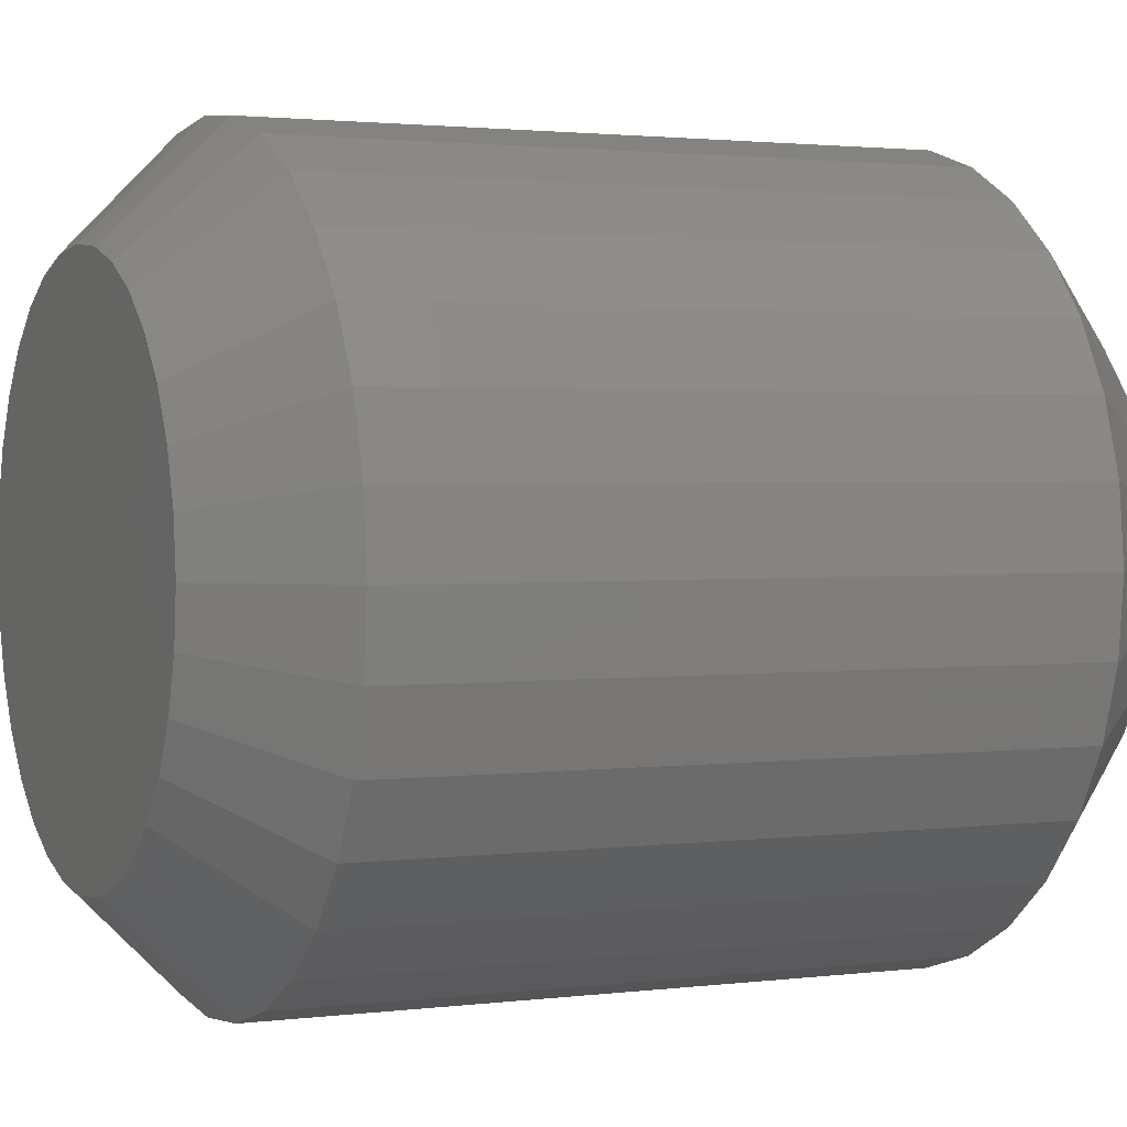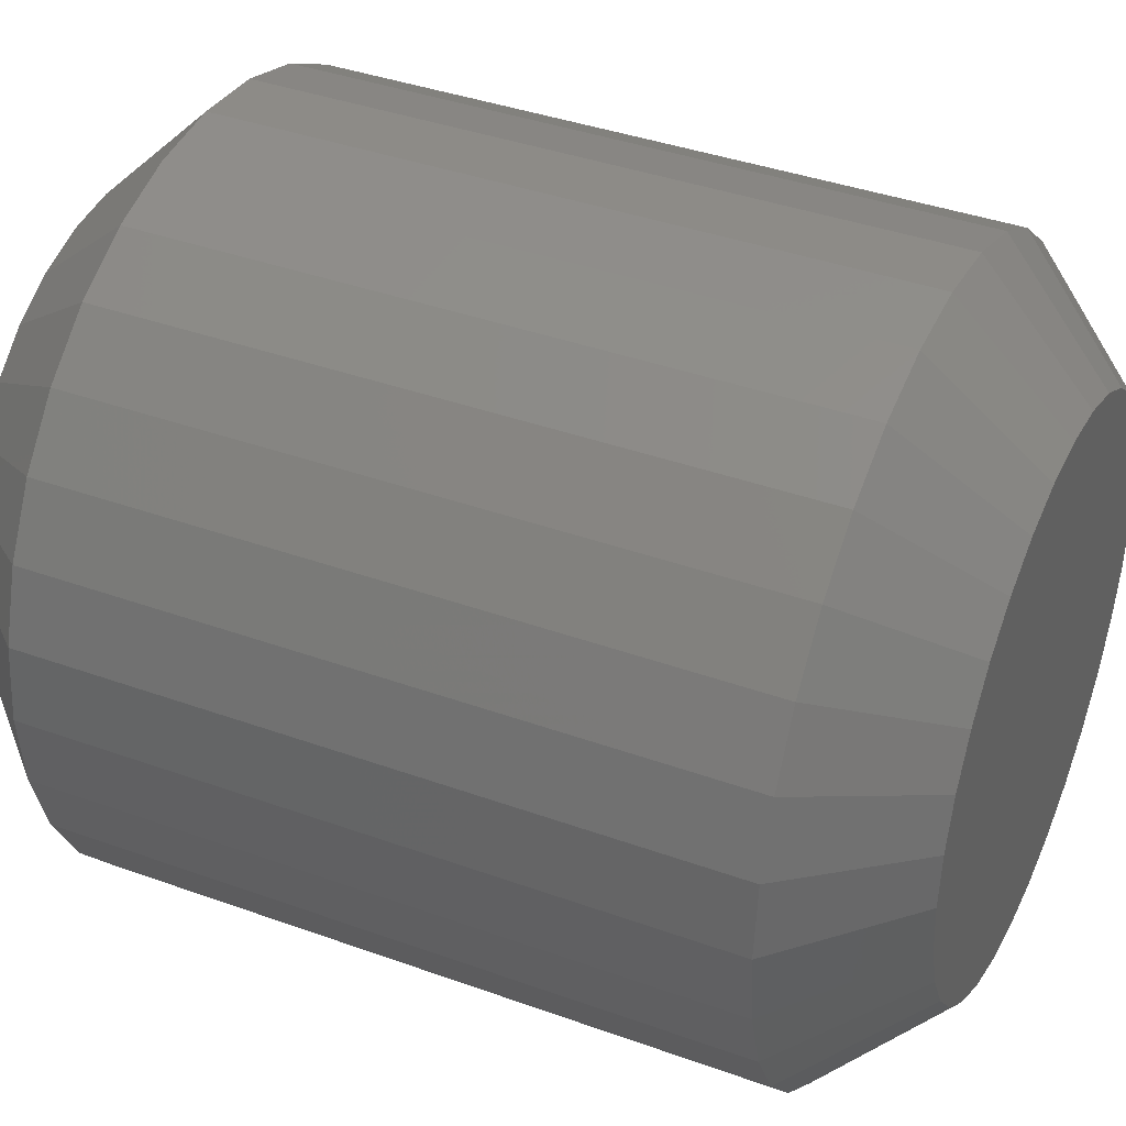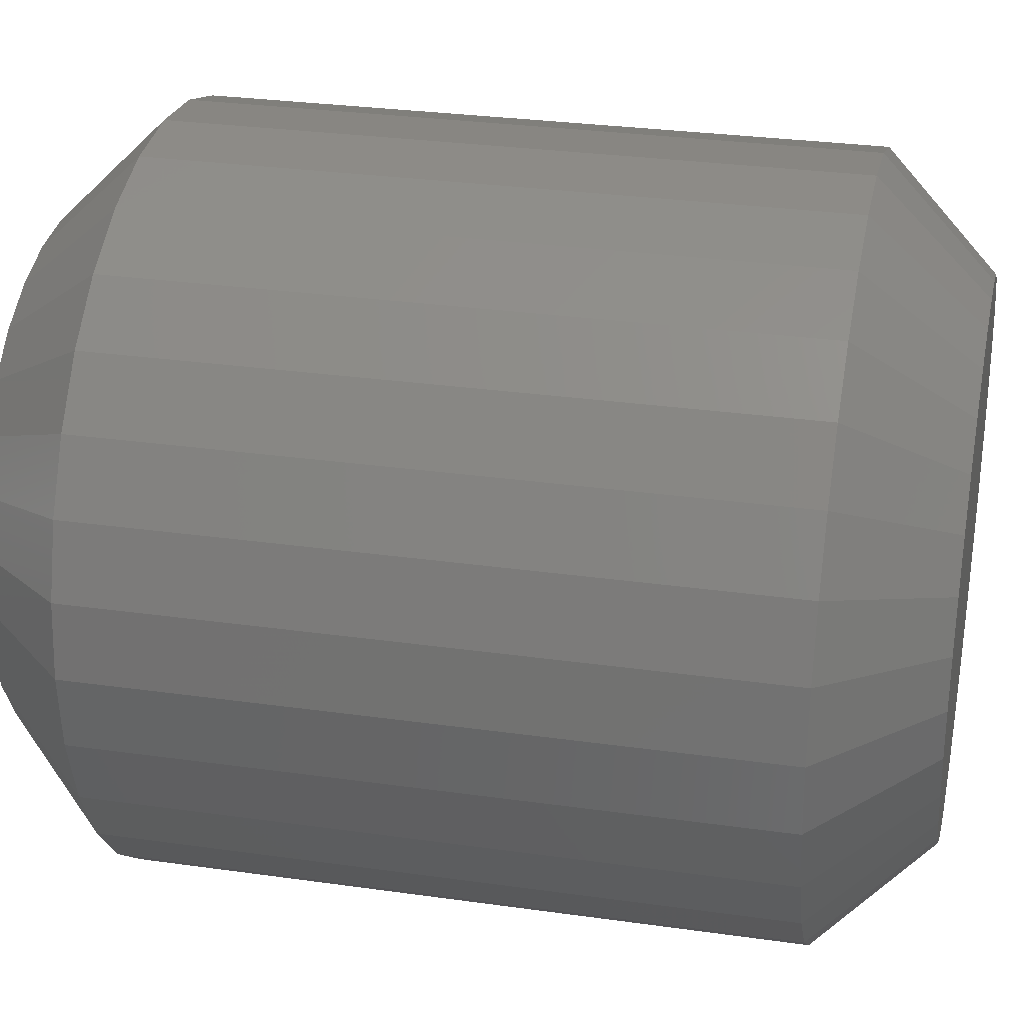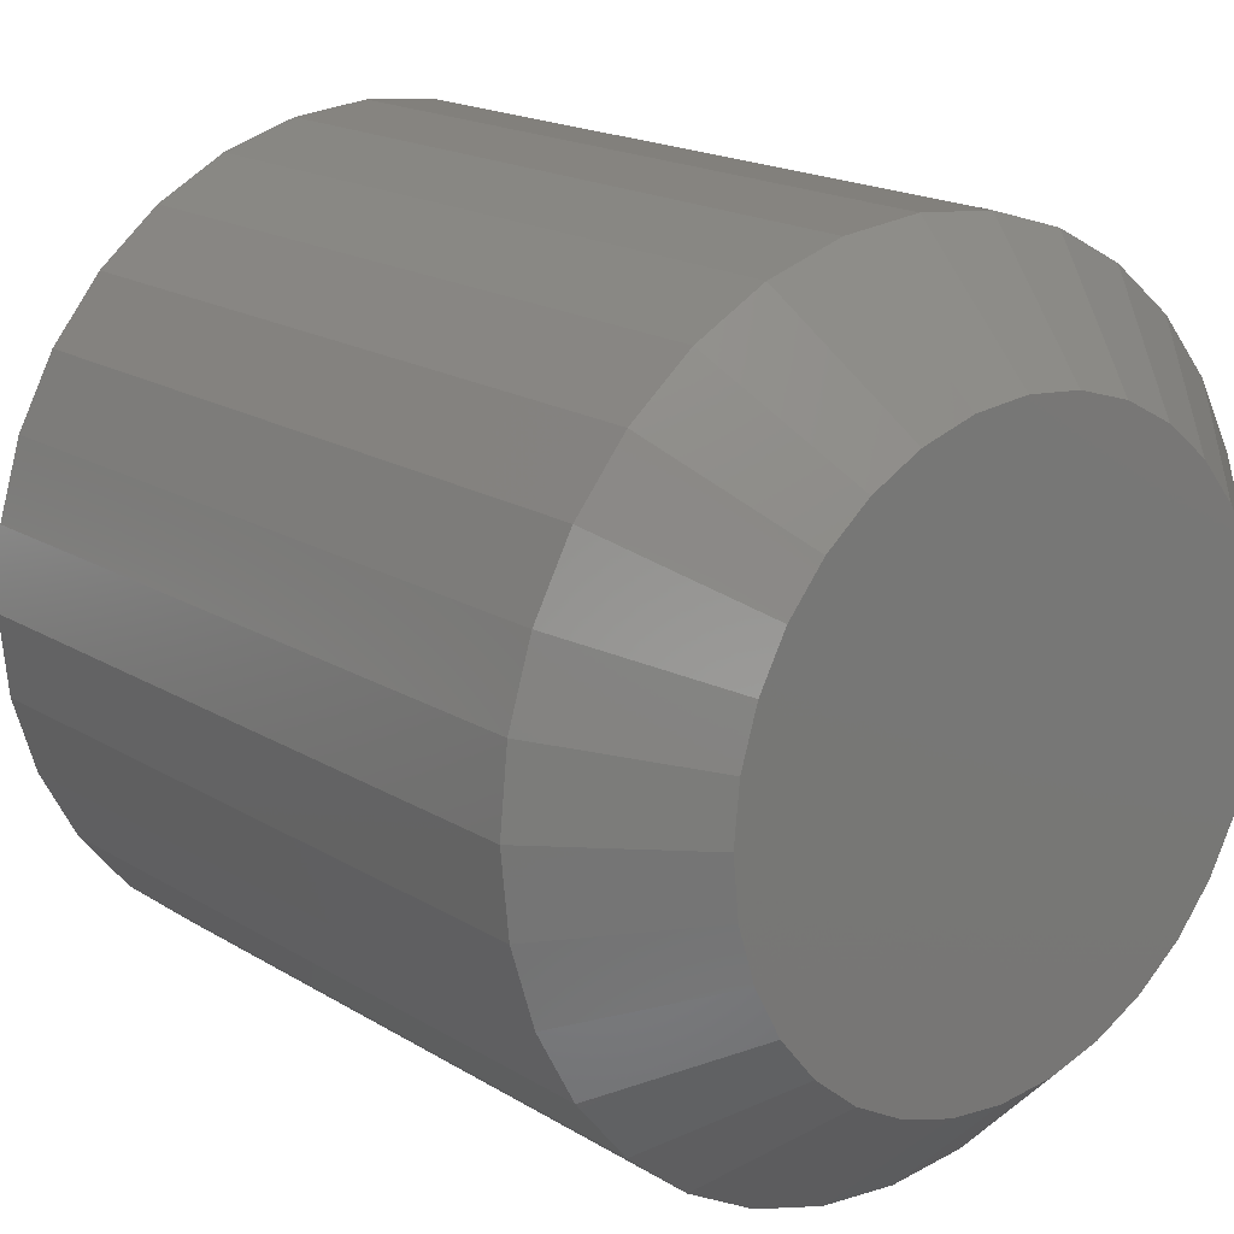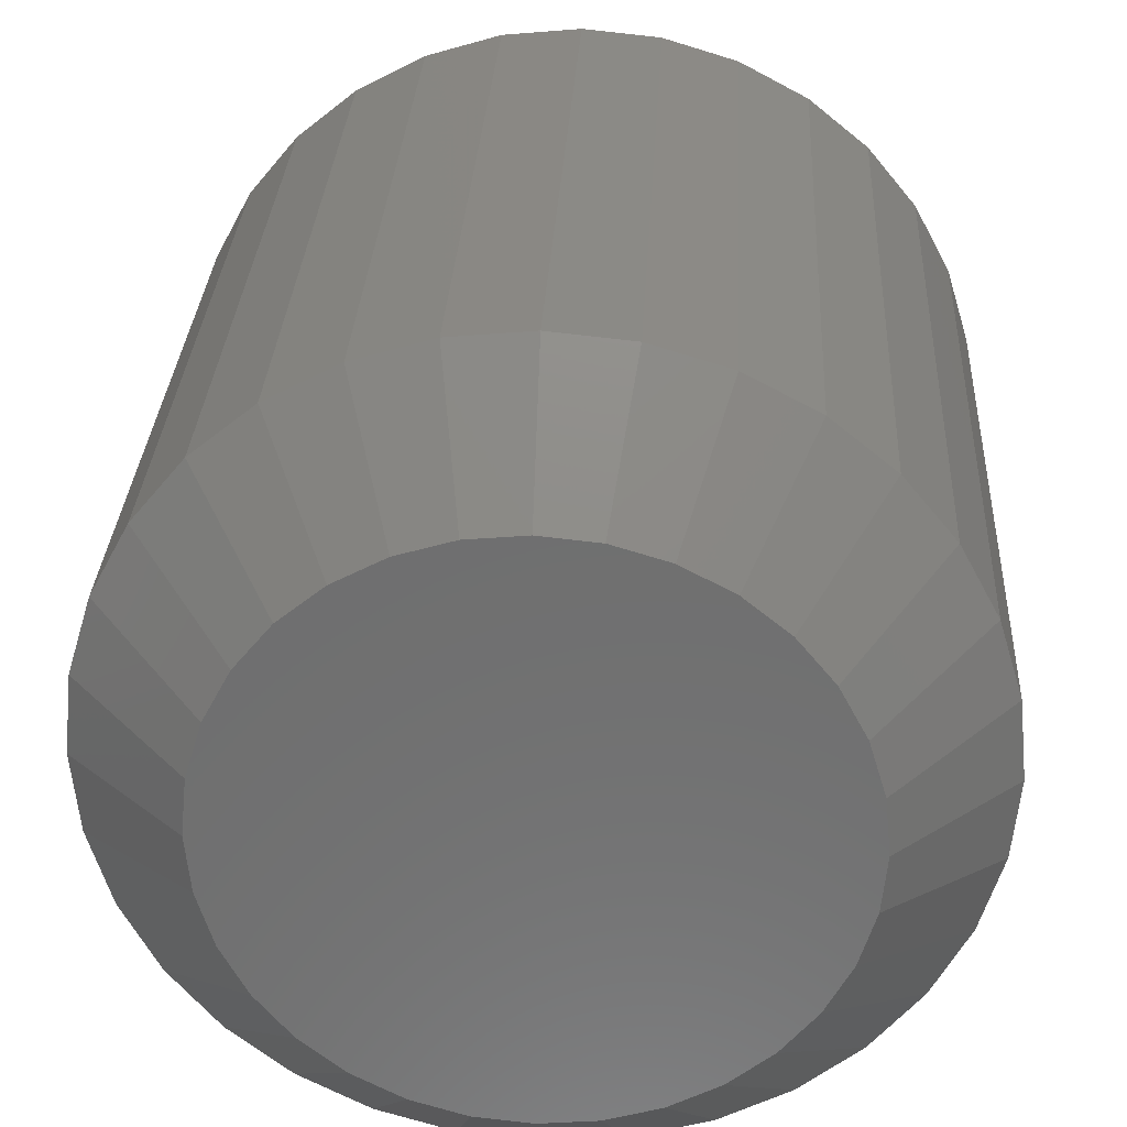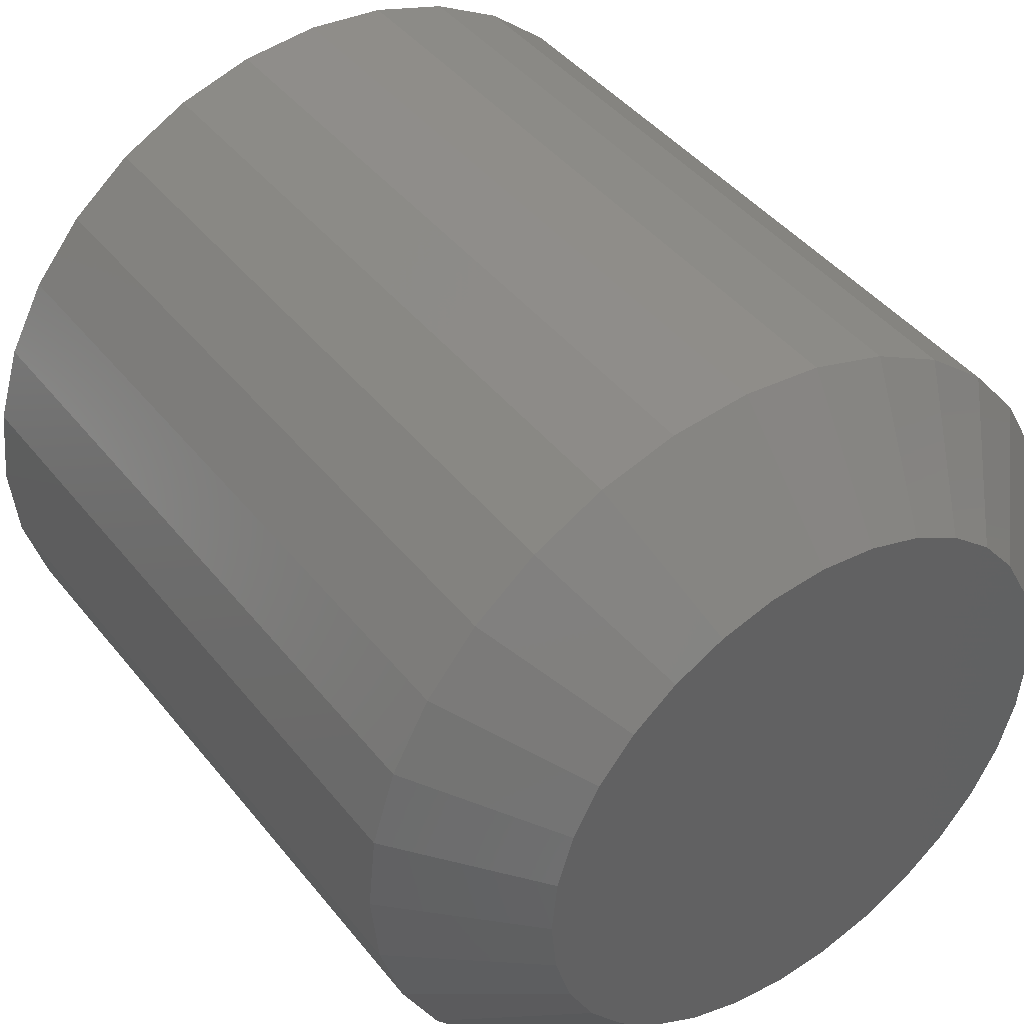
<metadata>
{"format":"stl","ext":"stl","renderer":"f3d","projection":"perspective","resolution":1024,"background":"white","views":[{"elev":1.9,"azim":65.4,"up":"+Z"},{"elev":38.9,"azim":-65.6,"up":"+Z"},{"elev":29.1,"azim":-78.1,"up":"+Z"},{"elev":17.8,"azim":140.0,"up":"+Z"},{"elev":29.2,"azim":-177.1,"up":"+Z"},{"elev":42.7,"azim":144.9,"up":"+Z"}]}
</metadata>
<code>
# stl→obj: 128 verts, 252 faces
v 0.7141 -0.007812 0.1719
v 0.7141 -0.05469 0.1719
v 0.7136 -0.007812 0.1666
v 0.7136 -0.05469 0.1666
v 0.7121 -0.007812 0.1616
v 0.7121 -0.05469 0.1616
v 0.7096 -0.007812 0.1569
v 0.7096 -0.05469 0.1569
v 0.7063 -0.007812 0.1529
v 0.7063 -0.05469 0.1529
v 0.7022 -0.007812 0.1495
v 0.7022 -0.05469 0.1495
v 0.6975 -0.007812 0.147
v 0.6975 -0.05469 0.147
v 0.6925 -0.007812 0.1455
v 0.6925 -0.05469 0.1455
v 0.6873 -0.007812 0.145
v 0.6873 -0.05469 0.145
v 0.682 -0.007812 0.1455
v 0.682 -0.05469 0.1455
v 0.677 -0.007812 0.147
v 0.677 -0.05469 0.147
v 0.6723 -0.007812 0.1495
v 0.6723 -0.05469 0.1495
v 0.6682 -0.007812 0.1529
v 0.6682 -0.05469 0.1529
v 0.6649 -0.007812 0.1569
v 0.6649 -0.05469 0.1569
v 0.6624 -0.007812 0.1616
v 0.6624 -0.05469 0.1616
v 0.6609 -0.007812 0.1666
v 0.6609 -0.05469 0.1666
v 0.6604 -0.007812 0.1719
v 0.6604 -0.05469 0.1719
v 0.6609 -0.007812 0.1771
v 0.6609 -0.05469 0.1771
v 0.6624 -0.007812 0.1822
v 0.6624 -0.05469 0.1822
v 0.6649 -0.007812 0.1868
v 0.6649 -0.05469 0.1868
v 0.6682 -0.007812 0.1909
v 0.6682 -0.05469 0.1909
v 0.6723 -0.007812 0.1942
v 0.6723 -0.05469 0.1942
v 0.677 -0.007812 0.1967
v 0.677 -0.05469 0.1967
v 0.682 -0.007812 0.1982
v 0.682 -0.05469 0.1982
v 0.6873 -0.007812 0.1988
v 0.6873 -0.05469 0.1988
v 0.6925 -0.007812 0.1982
v 0.6925 -0.05469 0.1982
v 0.6975 -0.007812 0.1967
v 0.6975 -0.05469 0.1967
v 0.7022 -0.007812 0.1942
v 0.7022 -0.05469 0.1942
v 0.7063 -0.007812 0.1909
v 0.7063 -0.05469 0.1909
v 0.7096 -0.007812 0.1868
v 0.7096 -0.05469 0.1868
v 0.7121 -0.007812 0.1822
v 0.7121 -0.05469 0.1822
v 0.7136 -0.007812 0.1771
v 0.7136 -0.05469 0.1771
v 0.6873 -0.0625 0.191
v 0.6835 -0.0625 0.1906
v 0.68 -0.0625 0.1895
v 0.691 -0.0625 0.1906
v 0.6946 -0.0625 0.1895
v 0.6767 -0.0625 0.1877
v 0.6979 -0.0625 0.1877
v 0.6738 -0.0625 0.1854
v 0.7007 -0.0625 0.1854
v 0.6714 -0.0625 0.1825
v 0.7031 -0.0625 0.1825
v 0.6696 -0.0625 0.1792
v 0.7049 -0.0625 0.1792
v 0.6685 -0.0625 0.1756
v 0.706 -0.0625 0.1756
v 0.706 -0.0625 0.1682
v 0.6696 -0.0625 0.1646
v 0.7049 -0.0625 0.1646
v 0.6714 -0.0625 0.1613
v 0.7031 -0.0625 0.1613
v 0.6738 -0.0625 0.1584
v 0.7007 -0.0625 0.1584
v 0.6767 -0.0625 0.156
v 0.6979 -0.0625 0.156
v 0.68 -0.0625 0.1542
v 0.6946 -0.0625 0.1542
v 0.6835 -0.0625 0.1532
v 0.6873 -0.0625 0.1528
v 0.691 -0.0625 0.1532
v 0.7063 -0.0625 0.1719
v 0.6682 -0.0625 0.1719
v 0.6685 -0.0625 0.1682
v 0.68 4.436e-17 0.1895
v 0.6835 4.462e-17 0.1906
v 0.6873 4.485e-17 0.191
v 0.691 4.503e-17 0.1906
v 0.6946 4.517e-17 0.1895
v 0.6767 4.408e-17 0.1877
v 0.6979 4.526e-17 0.1877
v 0.6738 4.379e-17 0.1854
v 0.7007 4.529e-17 0.1854
v 0.6714 4.35e-17 0.1825
v 0.7031 4.526e-17 0.1825
v 0.6696 4.321e-17 0.1792
v 0.7049 4.517e-17 0.1792
v 0.6685 4.296e-17 0.1756
v 0.706 4.503e-17 0.1756
v 0.7049 4.436e-17 0.1646
v 0.6696 4.24e-17 0.1646
v 0.706 4.462e-17 0.1682
v 0.6714 4.232e-17 0.1613
v 0.7031 4.408e-17 0.1613
v 0.6738 4.229e-17 0.1584
v 0.7007 4.379e-17 0.1584
v 0.6767 4.232e-17 0.156
v 0.6979 4.35e-17 0.156
v 0.68 4.24e-17 0.1542
v 0.6946 4.321e-17 0.1542
v 0.6835 4.254e-17 0.1532
v 0.6873 4.273e-17 0.1528
v 0.691 4.296e-17 0.1532
v 0.6685 4.254e-17 0.1682
v 0.6682 4.273e-17 0.1719
v 0.7063 4.485e-17 0.1719
f 1 2 3
f 3 2 4
f 3 4 5
f 5 4 6
f 5 6 7
f 7 6 8
f 7 8 9
f 9 8 10
f 9 10 11
f 11 10 12
f 11 12 13
f 13 12 14
f 13 14 15
f 15 14 16
f 15 16 17
f 17 16 18
f 17 18 19
f 19 18 20
f 19 20 21
f 21 20 22
f 21 22 23
f 23 22 24
f 23 24 25
f 25 24 26
f 25 26 27
f 27 26 28
f 27 28 29
f 29 28 30
f 29 30 31
f 31 30 32
f 31 32 33
f 33 32 34
f 33 34 35
f 35 34 36
f 35 36 37
f 37 36 38
f 37 38 39
f 39 38 40
f 39 40 41
f 41 40 42
f 41 42 43
f 43 42 44
f 43 44 45
f 45 44 46
f 45 46 47
f 47 46 48
f 47 48 49
f 49 48 50
f 49 50 51
f 51 50 52
f 51 52 53
f 53 52 54
f 53 54 55
f 55 54 56
f 55 56 57
f 57 56 58
f 57 58 59
f 59 58 60
f 59 60 61
f 61 60 62
f 61 62 63
f 63 62 64
f 63 64 1
f 1 64 2
f 65 66 67
f 68 65 67
f 68 67 69
f 69 67 70
f 69 70 71
f 71 70 72
f 71 72 73
f 73 72 74
f 73 74 75
f 75 74 76
f 75 76 77
f 77 76 78
f 77 78 79
f 80 81 82
f 82 81 83
f 82 83 84
f 84 83 85
f 84 85 86
f 86 85 87
f 86 87 88
f 88 87 89
f 88 89 90
f 90 89 91
f 90 91 92
f 90 92 93
f 79 78 94
f 94 78 95
f 94 95 80
f 80 95 96
f 80 96 81
f 94 80 2
f 80 4 2
f 34 32 95
f 32 96 95
f 32 30 81
f 96 32 81
f 28 26 83
f 83 30 28
f 81 30 83
f 24 22 89
f 87 24 89
f 87 85 24
f 20 18 91
f 91 22 20
f 89 22 91
f 16 14 90
f 93 16 90
f 93 92 16
f 12 10 88
f 88 14 12
f 90 14 88
f 8 6 82
f 84 8 82
f 84 86 8
f 80 6 4
f 82 6 80
f 85 83 26
f 26 24 85
f 92 91 18
f 18 16 92
f 86 88 10
f 10 8 86
f 95 78 34
f 78 36 34
f 2 64 94
f 64 79 94
f 64 62 77
f 79 64 77
f 60 58 75
f 75 62 60
f 77 62 75
f 56 54 69
f 71 56 69
f 71 73 56
f 52 50 68
f 68 54 52
f 69 54 68
f 48 46 67
f 66 48 67
f 66 65 48
f 44 42 70
f 70 46 44
f 67 46 70
f 40 38 76
f 74 40 76
f 74 72 40
f 78 38 36
f 76 38 78
f 73 75 58
f 58 56 73
f 65 68 50
f 50 48 65
f 72 70 42
f 42 40 72
f 97 98 99
f 97 99 100
f 101 97 100
f 102 97 101
f 103 102 101
f 104 102 103
f 105 104 103
f 106 104 105
f 107 106 105
f 108 106 107
f 109 108 107
f 110 108 109
f 111 110 109
f 112 113 114
f 115 113 112
f 116 115 112
f 117 115 116
f 118 117 116
f 119 117 118
f 120 119 118
f 121 119 120
f 122 121 120
f 123 121 122
f 124 123 122
f 125 124 122
f 113 126 114
f 114 126 127
f 114 127 128
f 128 127 110
f 128 110 111
f 127 31 33
f 127 126 31
f 1 114 128
f 1 3 114
f 113 29 31
f 113 31 126
f 115 25 27
f 27 29 115
f 115 29 113
f 121 21 23
f 121 23 119
f 23 117 119
f 123 17 19
f 19 21 123
f 123 21 121
f 122 13 15
f 122 15 125
f 15 124 125
f 120 9 11
f 11 13 120
f 120 13 122
f 112 5 7
f 112 7 116
f 7 118 116
f 3 5 114
f 114 5 112
f 25 115 117
f 117 23 25
f 17 123 124
f 124 15 17
f 9 120 118
f 118 7 9
f 128 63 1
f 128 111 63
f 33 110 127
f 33 35 110
f 109 61 63
f 109 63 111
f 107 57 59
f 59 61 107
f 107 61 109
f 101 53 55
f 101 55 103
f 55 105 103
f 100 49 51
f 51 53 100
f 100 53 101
f 97 45 47
f 97 47 98
f 47 99 98
f 102 41 43
f 43 45 102
f 102 45 97
f 108 37 39
f 108 39 106
f 39 104 106
f 35 37 110
f 110 37 108
f 57 107 105
f 105 55 57
f 49 100 99
f 99 47 49
f 41 102 104
f 104 39 41

</code>
